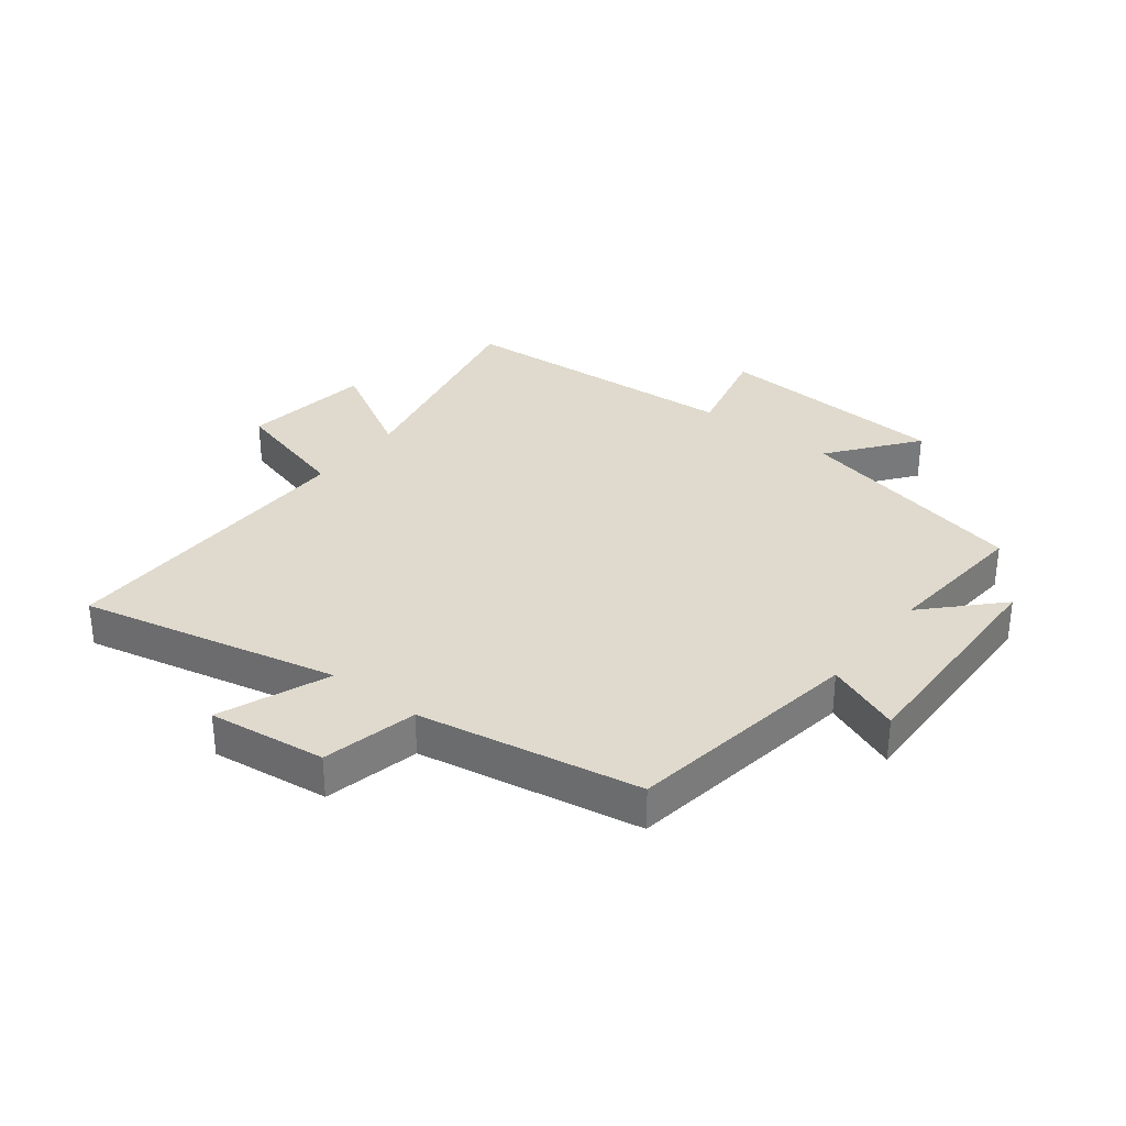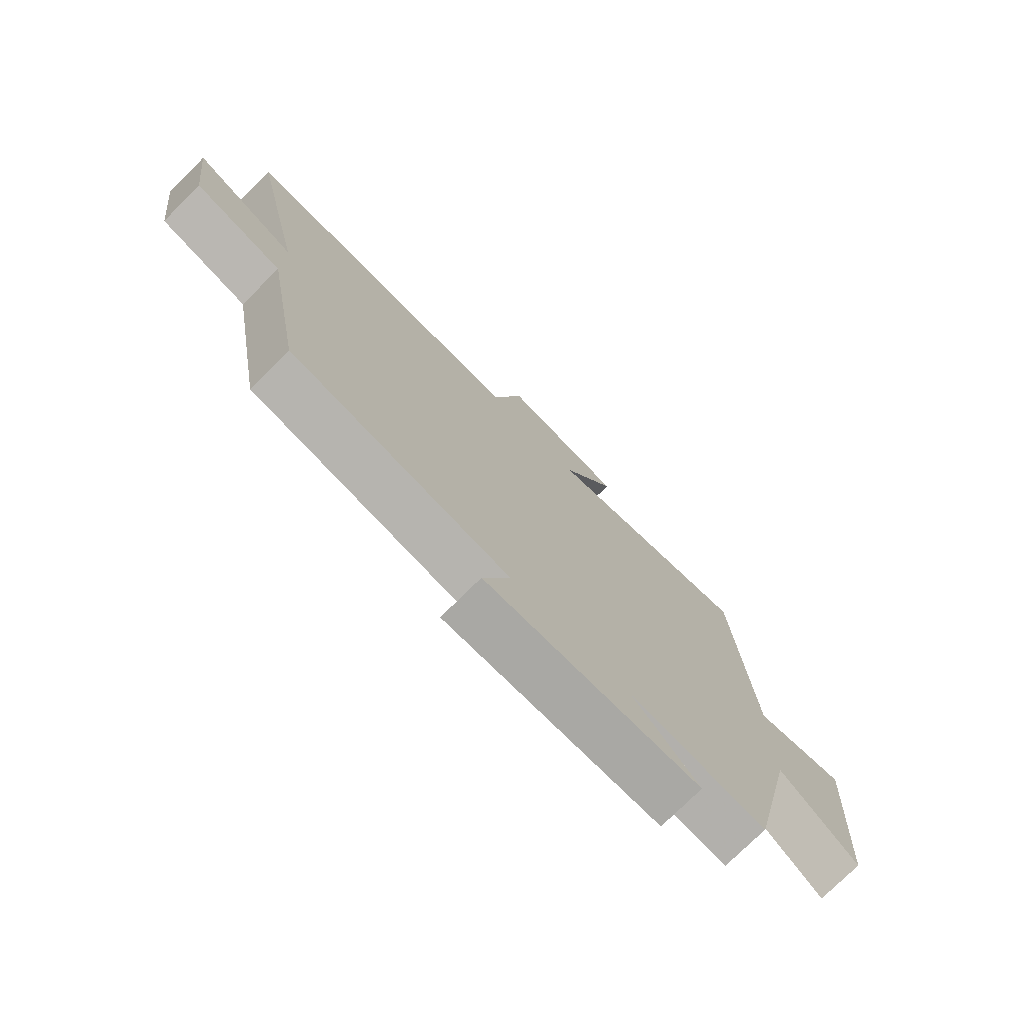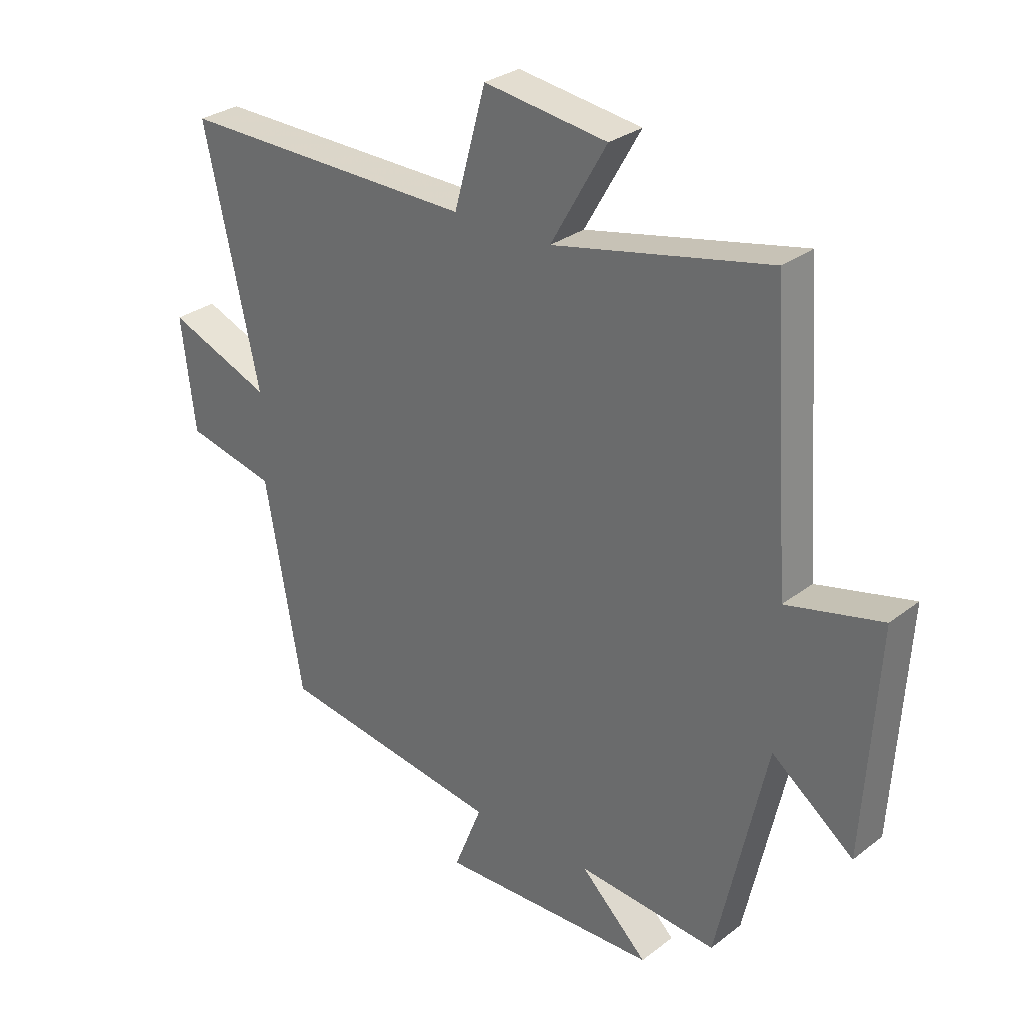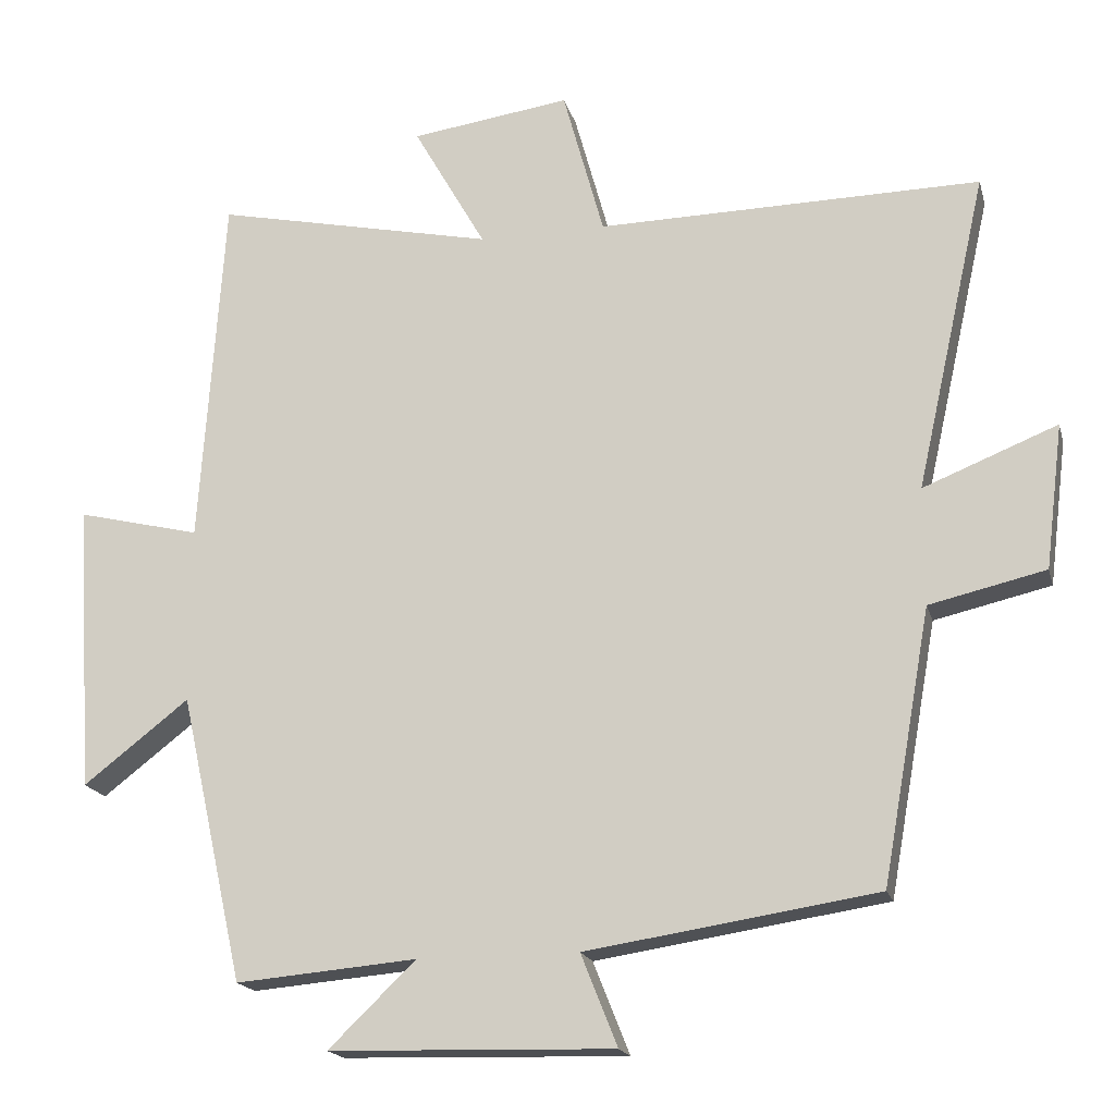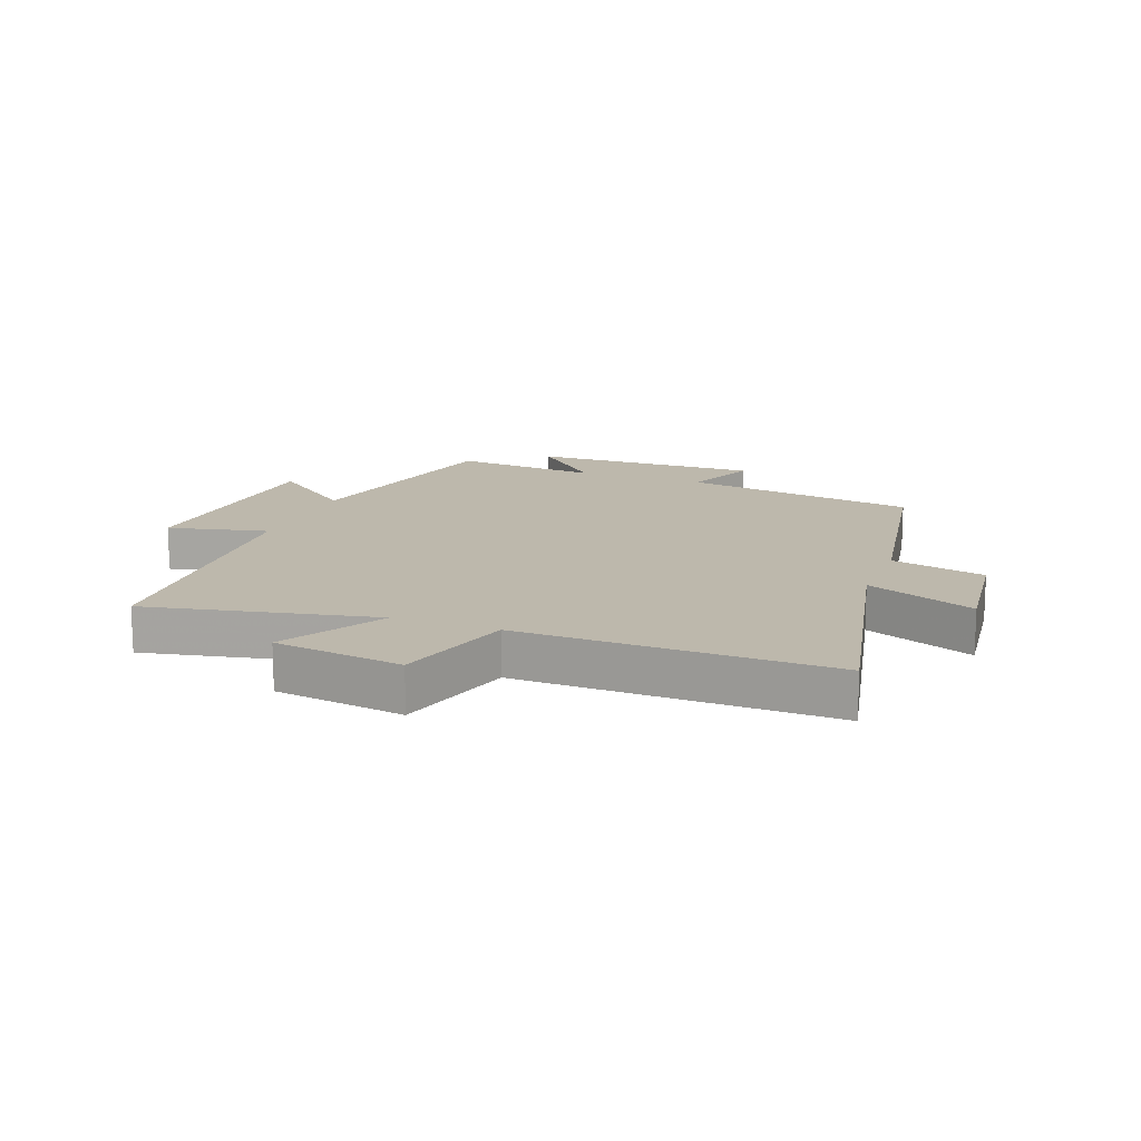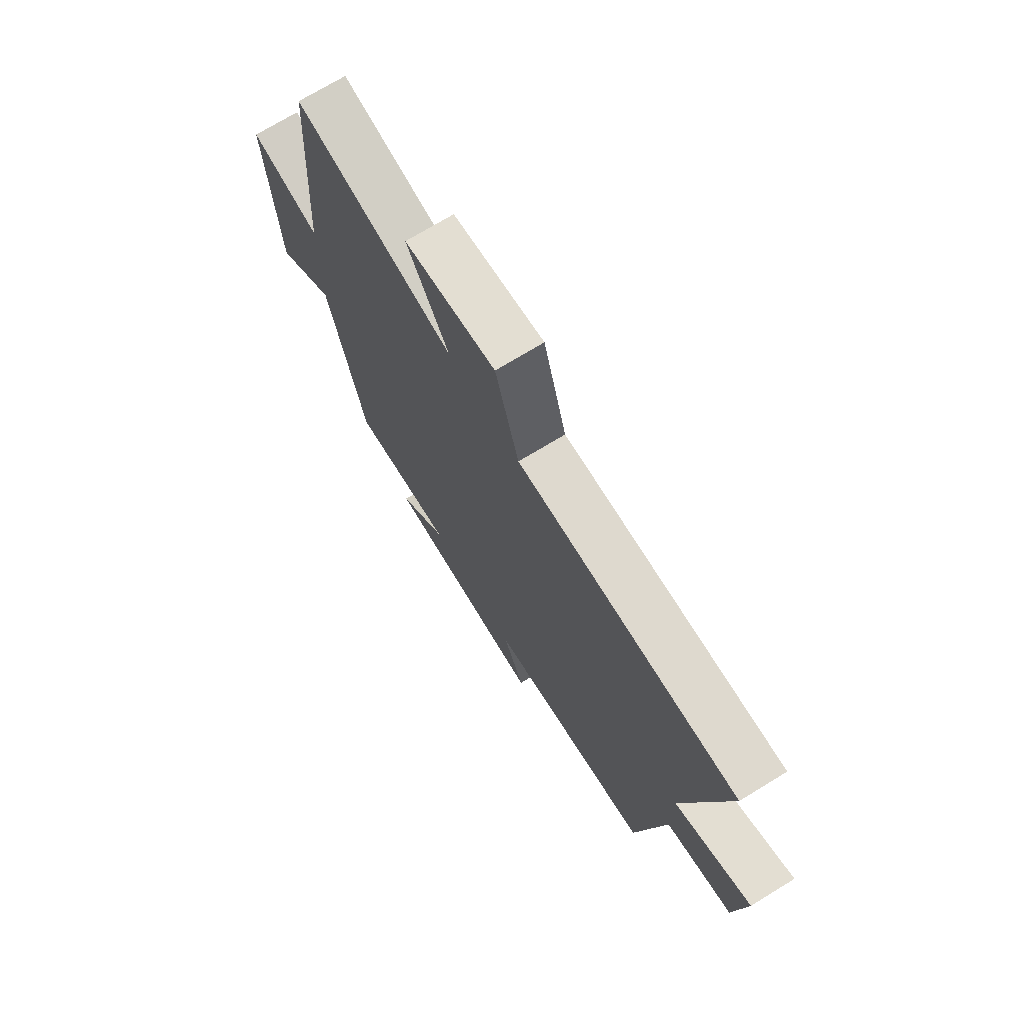
<metadata>
{"format":"obj","ext":"obj","renderer":"f3d","projection":"perspective","resolution":1024,"background":"white","views":[{"elev":32.6,"azim":127.8,"up":"+Y"},{"elev":-75.8,"azim":134.8,"up":"+Z"},{"elev":29.4,"azim":-138.4,"up":"+Z"},{"elev":-18.0,"azim":13.9,"up":"+Z"},{"elev":14.8,"azim":21.0,"up":"+Y"},{"elev":72.2,"azim":58.6,"up":"+Z"}]}
</metadata>
<code>
v -0.468 0.07 0.58
v -0.092 0.07 0.5
v -0.189 0.07 0.67
v 0.025 0.07 0.7
v 0.08 0.07 0.5
v 0.595 0.07 0.508
v 0.5 0.07 0.083
v 0.68 0.07 0.155
v 0.656 0.07 -0.039
v 0.5 0.07 -0.075
v 0.435 0.07 -0.44
v 0.045 0.07 -0.5
v 0.094 0.07 -0.623
v -0.288 0.07 -0.613
v -0.171 0.07 -0.5
v -0.414 0.07 -0.521
v -0.5 0.07 -0.135
v -0.642 0.07 -0.245
v -0.666 0.07 0.143
v -0.5 0.07 0.103
v -0.468 0 0.58
v -0.092 0 0.5
v -0.189 0 0.67
v 0.025 0 0.7
v 0.08 0 0.5
v 0.595 0 0.508
v 0.5 0 0.083
v 0.68 0 0.155
v 0.656 0 -0.039
v 0.5 0 -0.075
v 0.435 0 -0.44
v 0.045 0 -0.5
v 0.094 0 -0.623
v -0.288 0 -0.613
v -0.171 0 -0.5
v -0.414 0 -0.521
v -0.5 0 -0.135
v -0.642 0 -0.245
v -0.666 0 0.143
v -0.5 0 0.103
f 17 18 19 20
f 15 16 17 20
f 15 20 1 2
f 12 13 14 15
f 10 11 12 15
f 10 15 2
f 7 8 9 10
f 7 10 2 3
f 5 6 7
f 5 7 3
f 3 4 5
f 40 39 38 37
f 40 37 36 35
f 22 21 40 35
f 35 34 33 32
f 35 32 31 30
f 22 35 30
f 30 29 28 27
f 23 22 30 27
f 27 26 25
f 23 27 25
f 25 24 23
f 1 21 22 2
f 2 22 23 3
f 3 23 24 4
f 4 24 25 5
f 5 25 26 6
f 6 26 27 7
f 7 27 28 8
f 8 28 29 9
f 9 29 30 10
f 10 30 31 11
f 11 31 32 12
f 12 32 33 13
f 13 33 34 14
f 14 34 35 15
f 15 35 36 16
f 16 36 37 17
f 17 37 38 18
f 18 38 39 19
f 19 39 40 20
f 20 40 21 1

</code>
